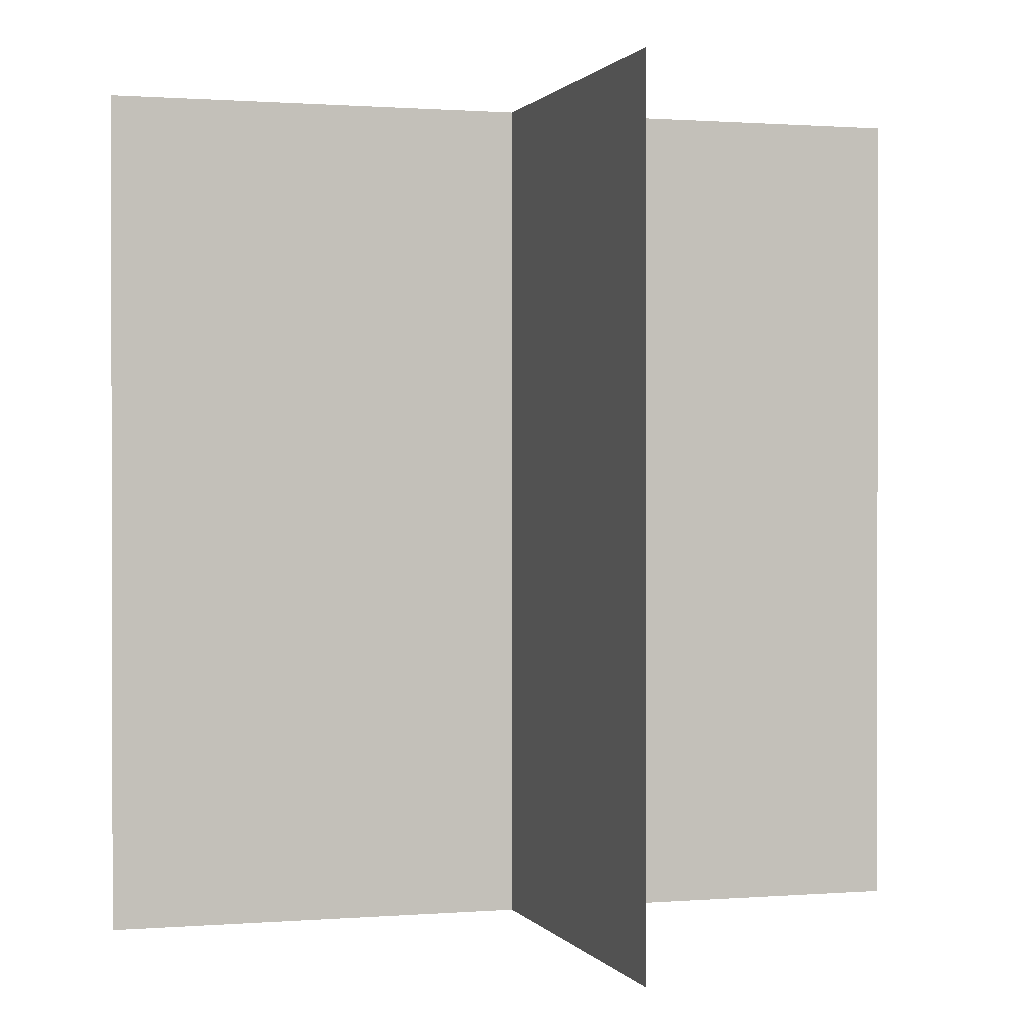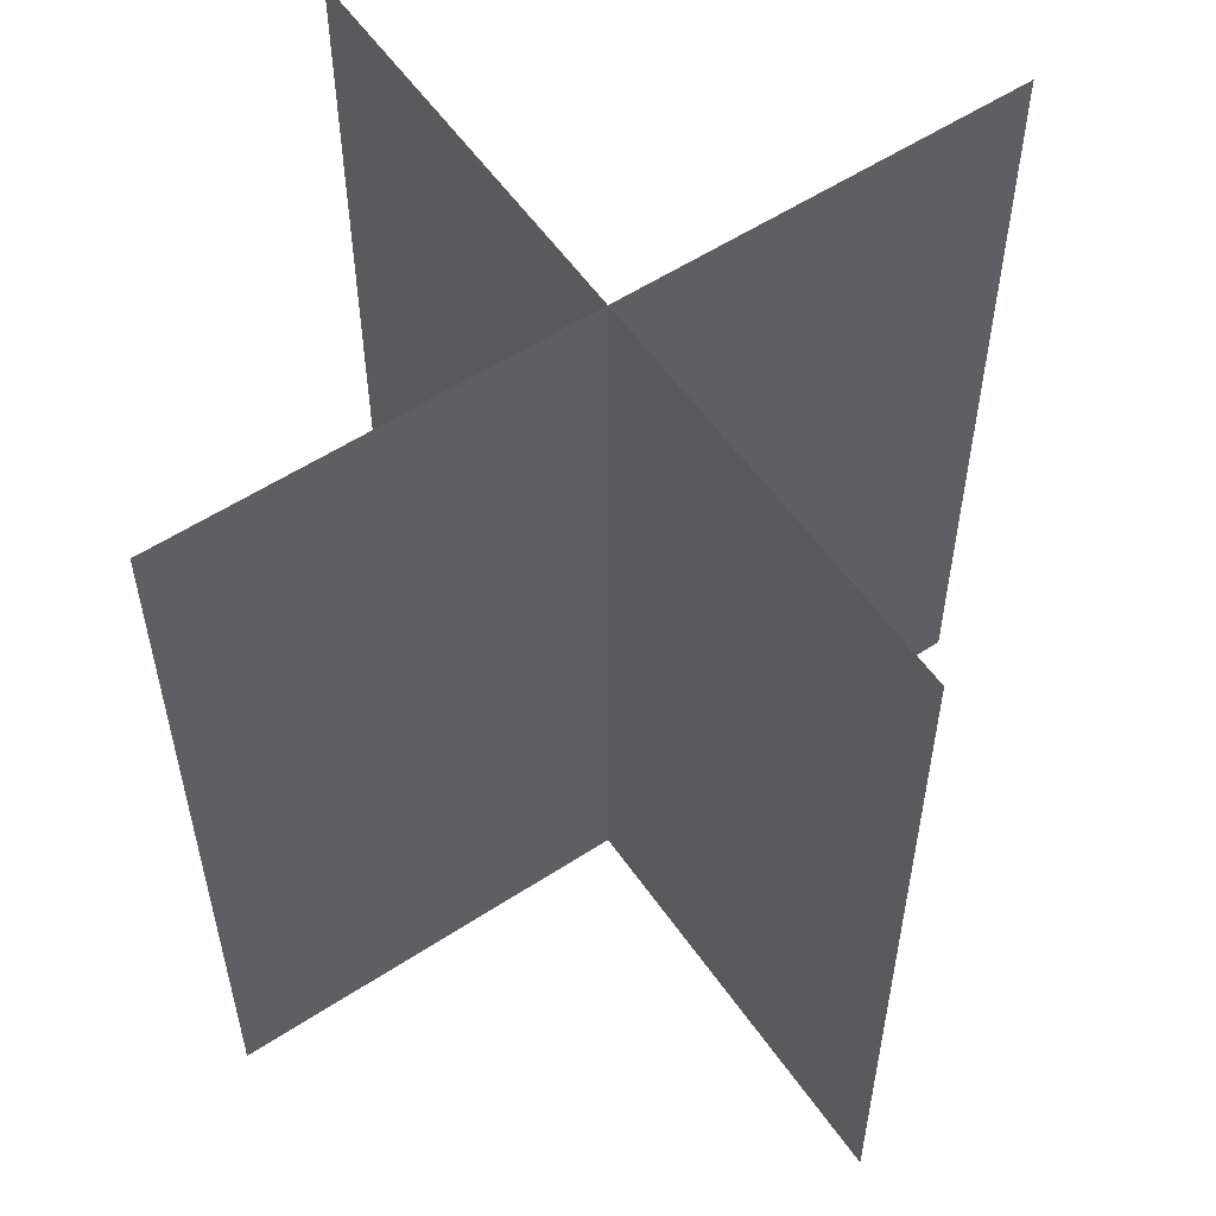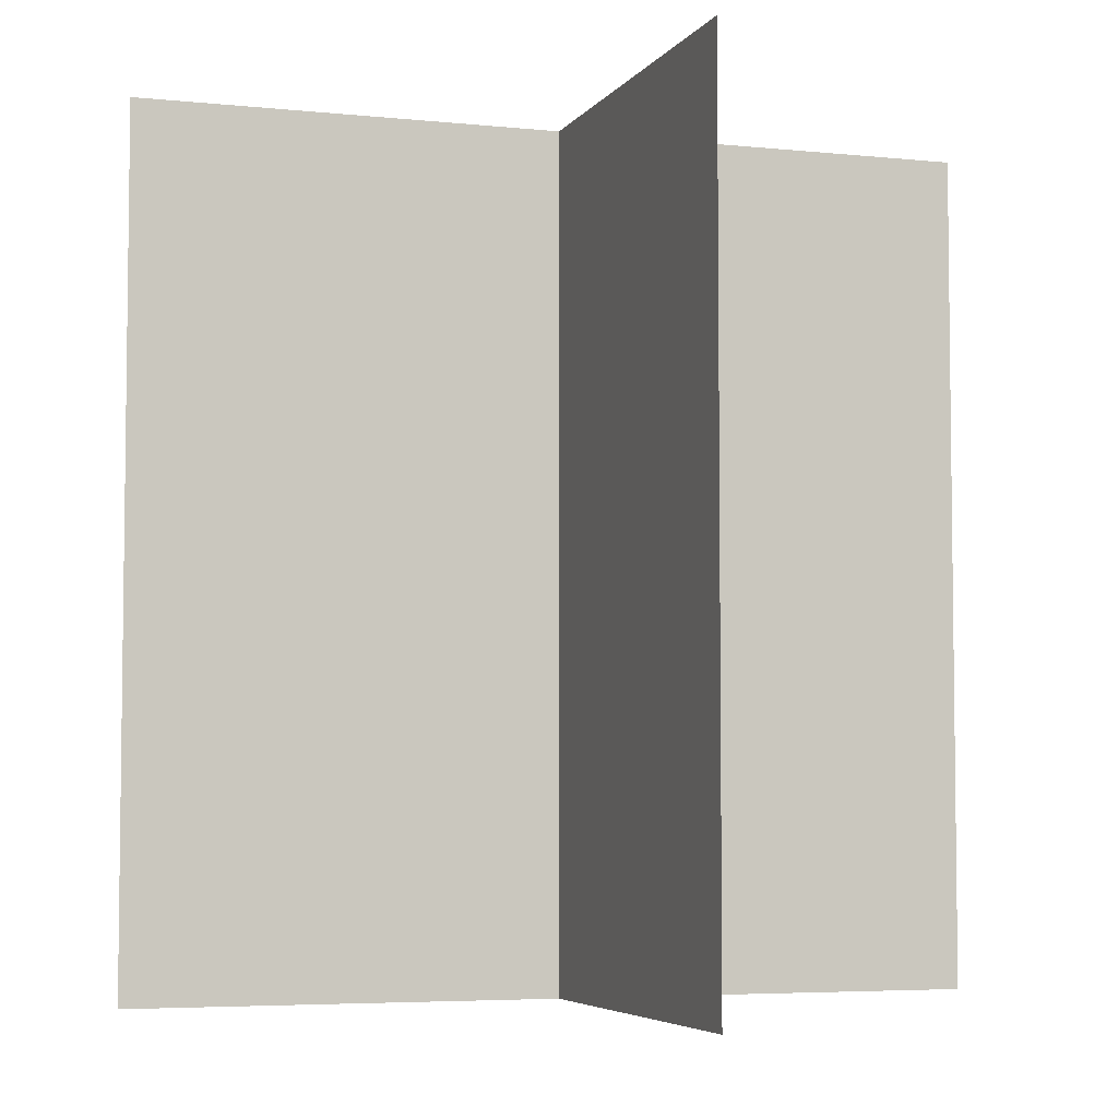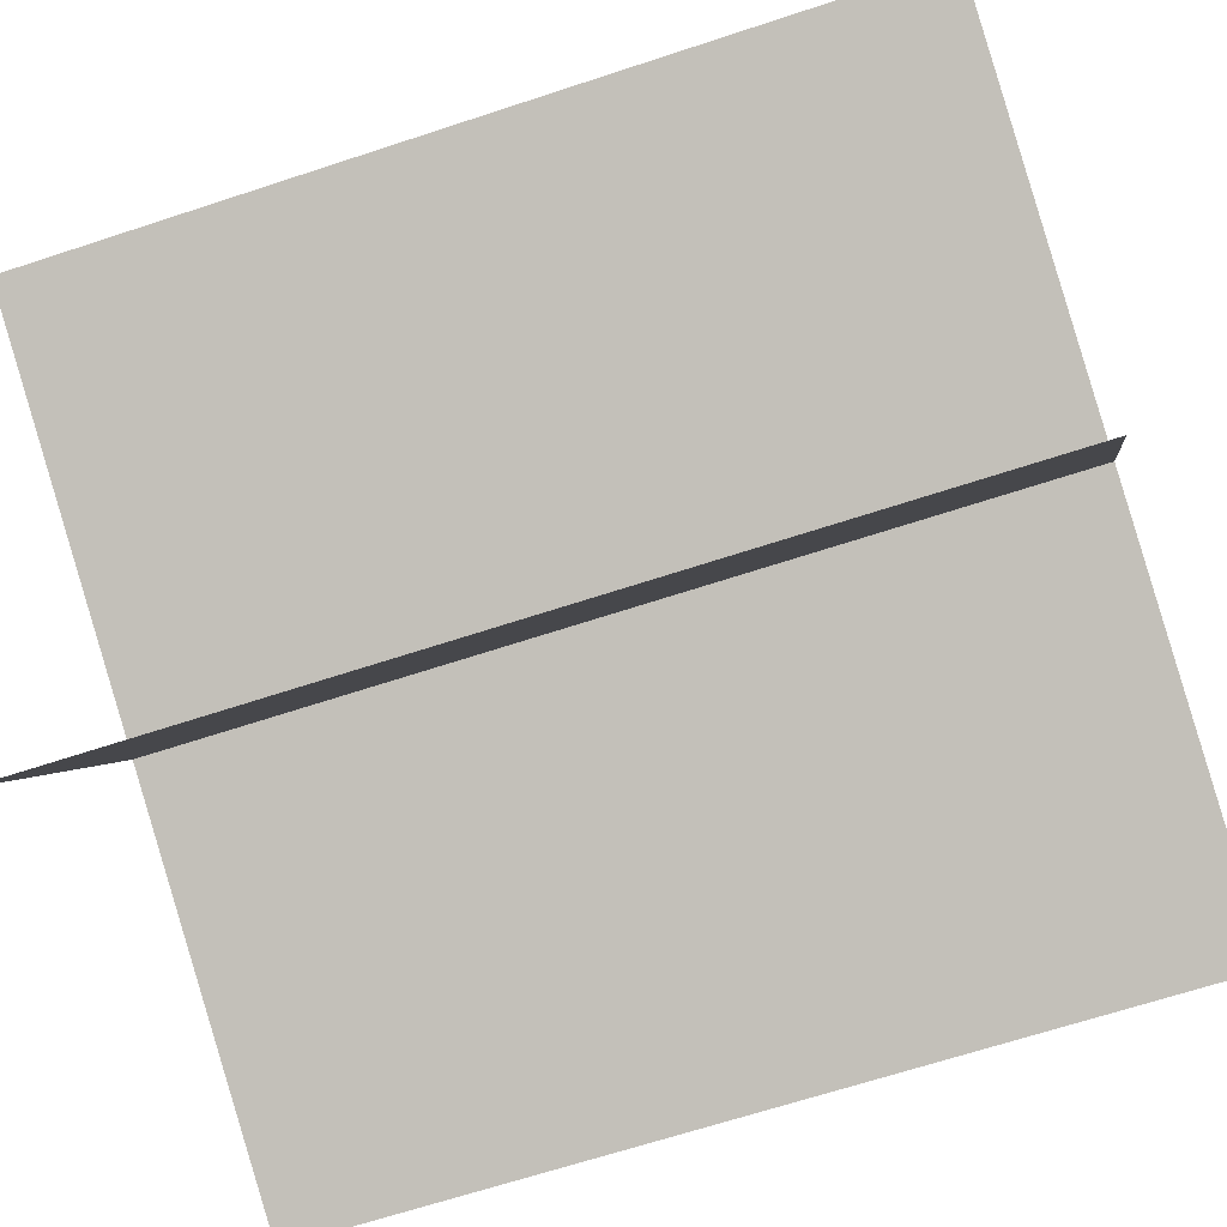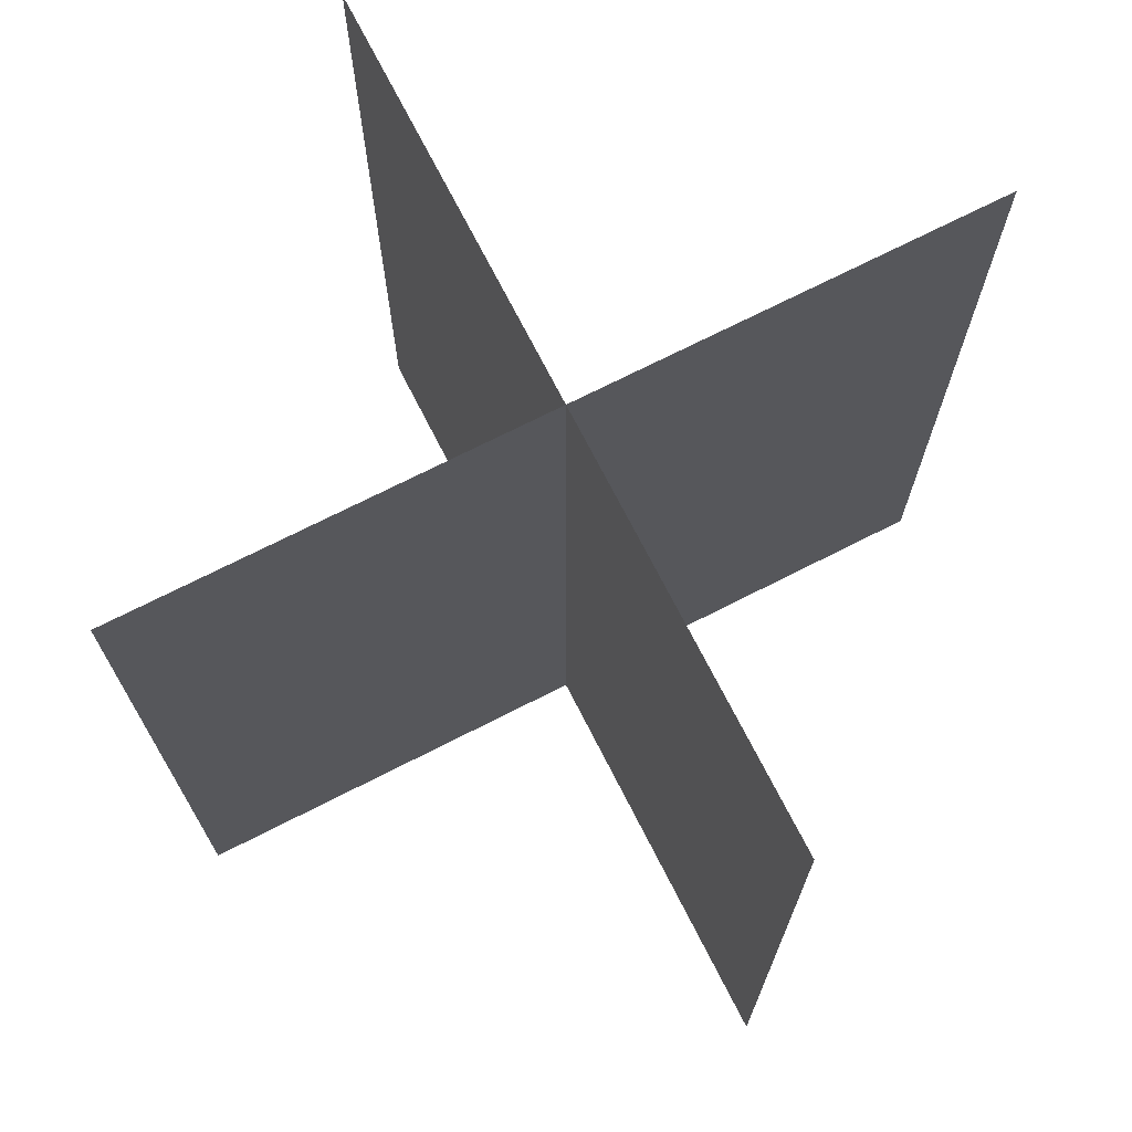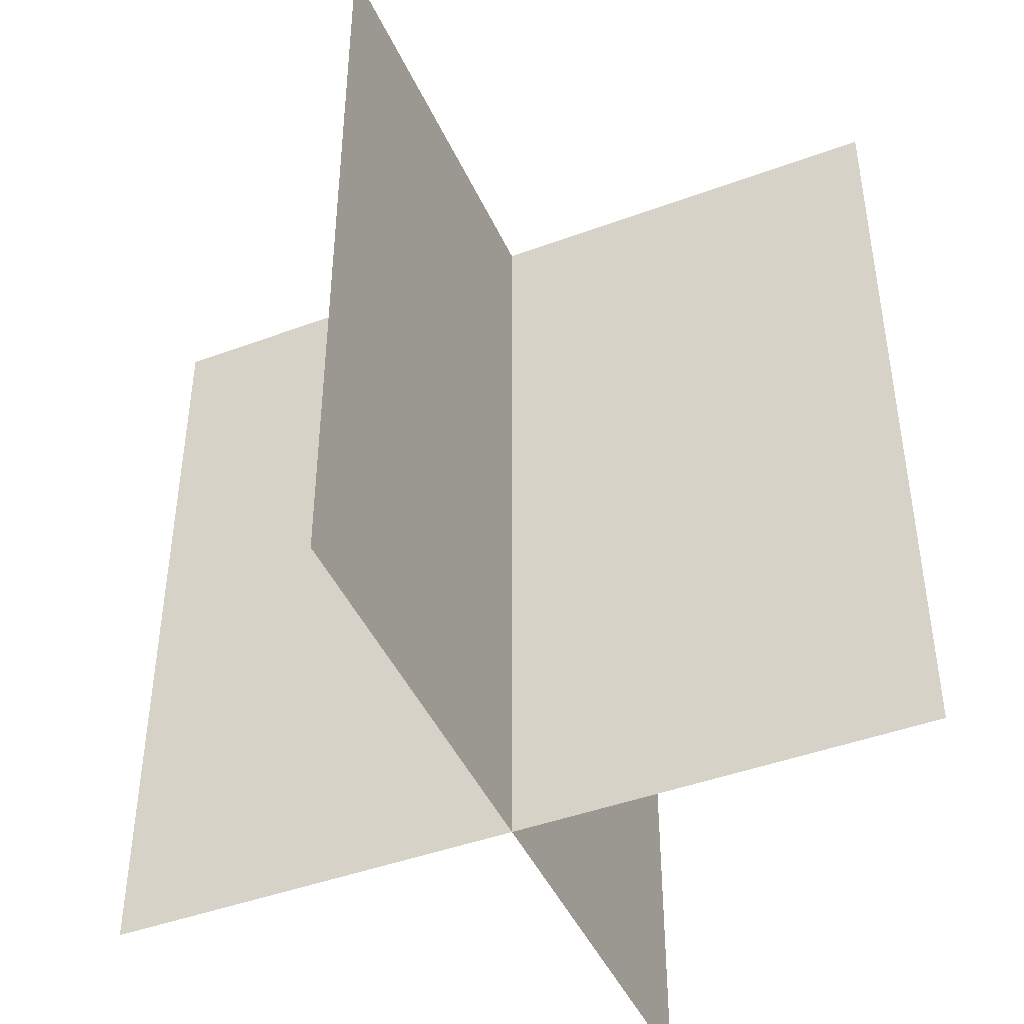
<metadata>
{"format":"obj","ext":"obj","renderer":"f3d","projection":"perspective","resolution":1024,"background":"white","views":[{"elev":0.8,"azim":-81.6,"up":"+Y"},{"elev":56.3,"azim":80.6,"up":"+Y"},{"elev":-5.0,"azim":-83.3,"up":"+Y"},{"elev":-65.9,"azim":-71.6,"up":"+Z"},{"elev":71.9,"azim":178.0,"up":"+Y"},{"elev":-44.5,"azim":-41.7,"up":"+Y"}]}
</metadata>
<code>
o Plane
v 0.1208 0.00361 0.06663
v 0.6273 0.00361 1.154
v 0.1208 1.204 0.06663
v -0.1699 0.003611 0.8638
v 0.918 0.00361 0.3573
v 0.918 1.204 0.3573
v 0.6273 1.204 1.154
v -0.1699 1.204 0.8638
f 1 2 3
f 4 5 6
f 2 7 3
f 8 4 6

</code>
